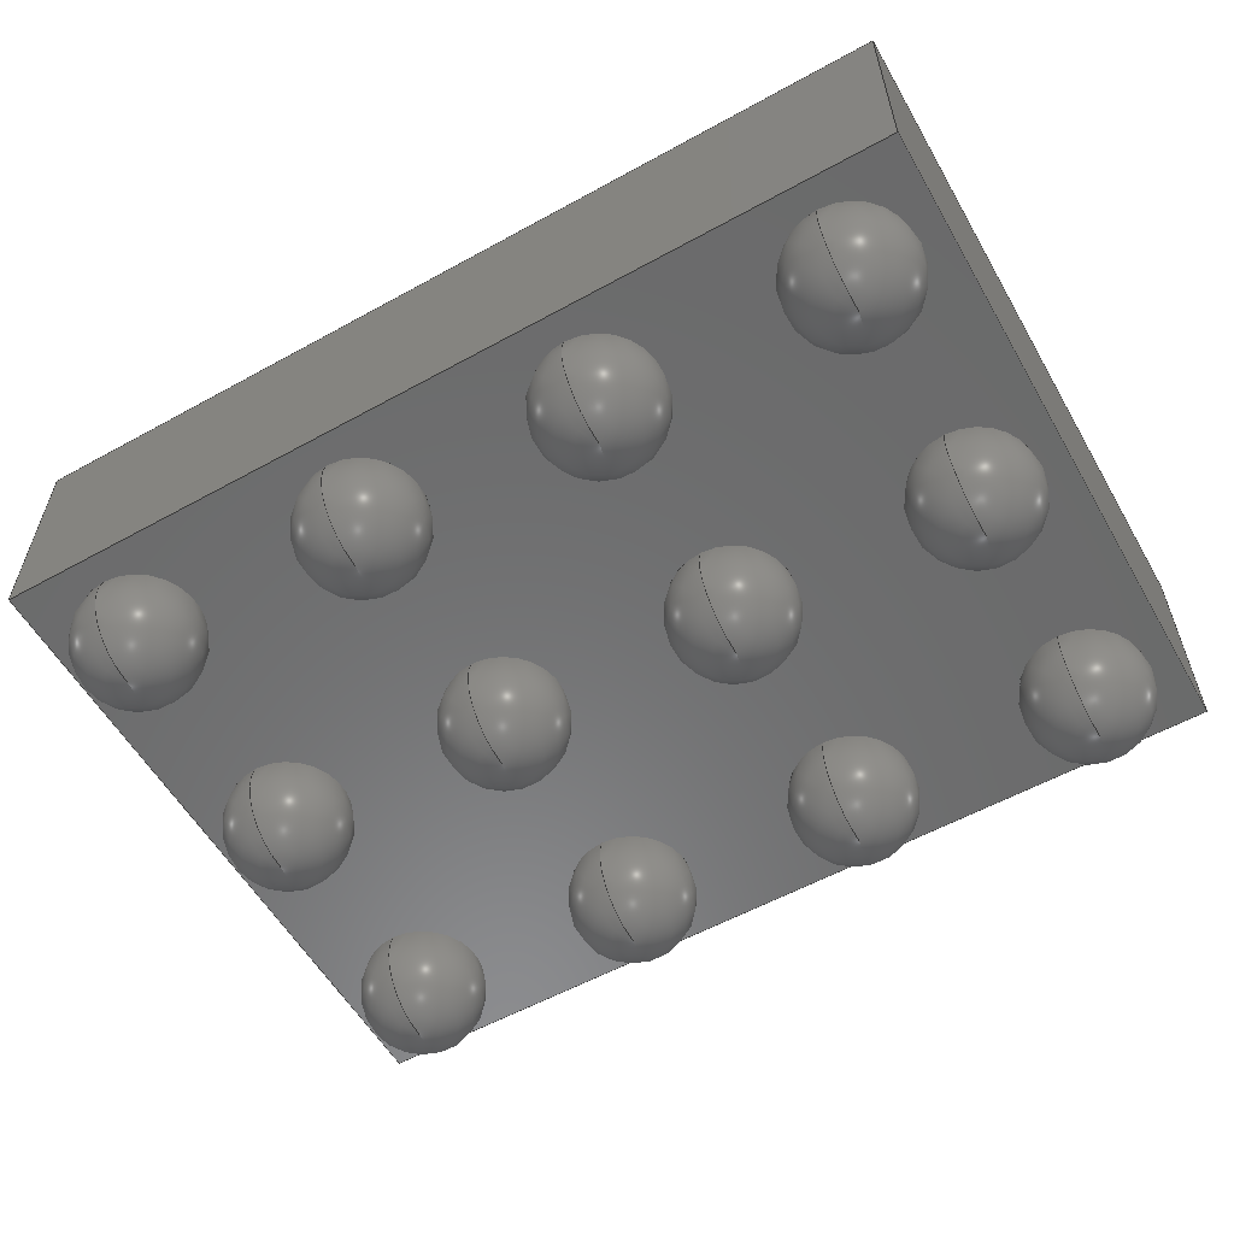
<metadata>
{"format":"step","ext":"step","renderer":"f3d","projection":"perspective","resolution":1024,"background":"white","views":[{"elev":-57.3,"azim":-150.2,"up":"+Z"}]}
</metadata>
<code>
ISO-10303-21;
DATA;
#1=APPLICATION_PROTOCOL_DEFINITION('international standard','automotive_design',2000,#2);
#2=APPLICATION_CONTEXT('core data for automotive mechanical design processes');
#3=SHAPE_DEFINITION_REPRESENTATION(#4,#10);
#4=PRODUCT_DEFINITION_SHAPE('','',#5);
#5=PRODUCT_DEFINITION('design','',#6,#9);
#6=PRODUCT_DEFINITION_FORMATION('','',#7);
#7=PRODUCT('Texas_DSBGA_12_136x186mm_Layout3x4_P05mm','Texas_DSBGA_12_136x186mm_Layout3x4_P05mm','',(#8));
#8=PRODUCT_CONTEXT('',#2,'mechanical');
#9=PRODUCT_DEFINITION_CONTEXT('part definition',#2,'design');
#10=ADVANCED_BREP_SHAPE_REPRESENTATION('',(#11,#15),#415);
#11=AXIS2_PLACEMENT_3D('',#12,#13,#14);
#12=CARTESIAN_POINT('',(0,0,0));
#13=DIRECTION('',(0,0,1));
#14=DIRECTION('',(1,0,-0));
#15=MANIFOLD_SOLID_BREP('',#16);
#16=CLOSED_SHELL('',(#17,#46,#66,#89,#103,#222,#229,#251,#266,#279,#292,#305,#318,#331,#344,#357,#370,#383,#396,#409));
#17=ADVANCED_FACE('',(#18),#43,.F.);
#18=FACE_BOUND('',#19,.F.);
#19=EDGE_LOOP('',(#20,#28,#35,#40));
#20=ORIENTED_EDGE('',*,*,#21,.F.);
#21=EDGE_CURVE('',#22,#24,#26,.T.);
#22=VERTEX_POINT('',#23);
#23=CARTESIAN_POINT('',(-0.93,0.68,0.17));
#24=VERTEX_POINT('',#25);
#25=CARTESIAN_POINT('',(-0.93,0.68,0.625));
#26=LINE('',#23,#27);
#27=VECTOR('',#13,1);
#28=ORIENTED_EDGE('',*,*,#29,.T.);
#29=EDGE_CURVE('',#22,#30,#32,.T.);
#30=VERTEX_POINT('',#31);
#31=CARTESIAN_POINT('',(0.93,0.68,0.17));
#32=LINE('',#23,#33);
#33=VECTOR('',#34,1);
#34=DIRECTION('',(1,2.22e-16,0));
#35=ORIENTED_EDGE('',*,*,#36,.T.);
#36=EDGE_CURVE('',#30,#37,#39,.T.);
#37=VERTEX_POINT('',#38);
#38=CARTESIAN_POINT('',(0.93,0.68,0.625));
#39=LINE('',#31,#27);
#40=ORIENTED_EDGE('',*,*,#41,.F.);
#41=EDGE_CURVE('',#24,#37,#42,.T.);
#42=LINE('',#25,#33);
#43=PLANE('',#44);
#44=AXIS2_PLACEMENT_3D('',#23,#45,#13);
#45=DIRECTION('',(2.22e-16,-1,0));
#46=ADVANCED_FACE('',(#47),#64,.F.);
#47=FACE_BOUND('',#48,.F.);
#48=EDGE_LOOP('',(#49,#55,#56,#61));
#49=ORIENTED_EDGE('',*,*,#50,.F.);
#50=EDGE_CURVE('',#22,#51,#53,.T.);
#51=VERTEX_POINT('',#52);
#52=CARTESIAN_POINT('',(-0.93,-0.68,0.17));
#53=LINE('',#23,#54);
#54=VECTOR('',#45,1);
#55=ORIENTED_EDGE('',*,*,#21,.T.);
#56=ORIENTED_EDGE('',*,*,#57,.T.);
#57=EDGE_CURVE('',#24,#58,#60,.T.);
#58=VERTEX_POINT('',#59);
#59=CARTESIAN_POINT('',(-0.93,-0.68,0.625));
#60=LINE('',#25,#54);
#61=ORIENTED_EDGE('',*,*,#62,.F.);
#62=EDGE_CURVE('',#51,#58,#63,.T.);
#63=LINE('',#52,#27);
#64=PLANE('',#65);
#65=AXIS2_PLACEMENT_3D('',#23,#34,#13);
#66=ADVANCED_FACE('',(#67,#77),#87,.T.);
#67=FACE_BOUND('',#68,.T.);
#68=EDGE_LOOP('',(#40,#56,#69,#74));
#69=ORIENTED_EDGE('',*,*,#70,.T.);
#70=EDGE_CURVE('',#58,#71,#73,.T.);
#71=VERTEX_POINT('',#72);
#72=CARTESIAN_POINT('',(0.93,-0.68,0.625));
#73=LINE('',#59,#33);
#74=ORIENTED_EDGE('',*,*,#75,.F.);
#75=EDGE_CURVE('',#37,#71,#76,.T.);
#76=LINE('',#38,#54);
#77=FACE_BOUND('',#78,.T.);
#78=EDGE_LOOP('',(#79));
#79=ORIENTED_EDGE('',*,*,#80,.T.);
#80=EDGE_CURVE('',#81,#81,#83,.T.);
#81=VERTEX_POINT('',#82);
#82=CARTESIAN_POINT('',(-0.62,0.22,0.625));
#83=CIRCLE('',#84,0.15);
#84=AXIS2_PLACEMENT_3D('',#85,#86,#45);
#85=CARTESIAN_POINT('',(-0.62,0.37,0.625));
#86=DIRECTION('',(0,-0,-1));
#87=PLANE('',#88);
#88=AXIS2_PLACEMENT_3D('',#25,#13,#45);
#89=ADVANCED_FACE('',(#90),#101,.T.);
#90=FACE_BOUND('',#91,.T.);
#91=EDGE_LOOP('',(#92,#35,#97,#98));
#92=ORIENTED_EDGE('',*,*,#93,.F.);
#93=EDGE_CURVE('',#30,#94,#96,.T.);
#94=VERTEX_POINT('',#95);
#95=CARTESIAN_POINT('',(0.93,-0.68,0.17));
#96=LINE('',#31,#54);
#97=ORIENTED_EDGE('',*,*,#75,.T.);
#98=ORIENTED_EDGE('',*,*,#99,.F.);
#99=EDGE_CURVE('',#94,#71,#100,.T.);
#100=LINE('',#95,#27);
#101=PLANE('',#102);
#102=AXIS2_PLACEMENT_3D('',#31,#34,#13);
#103=ADVANCED_FACE('',(#104,#111,#121,#130,#139,#148,#157,#166,#175,#184,#193,#202,#211),#220,.F.);
#104=FACE_BOUND('',#105,.F.);
#105=EDGE_LOOP('',(#106,#107,#108,#92));
#106=ORIENTED_EDGE('',*,*,#29,.F.);
#107=ORIENTED_EDGE('',*,*,#50,.T.);
#108=ORIENTED_EDGE('',*,*,#109,.T.);
#109=EDGE_CURVE('',#51,#94,#110,.T.);
#110=LINE('',#52,#33);
#111=FACE_BOUND('',#112,.F.);
#112=EDGE_LOOP('',(#113));
#113=ORIENTED_EDGE('',*,*,#114,.F.);
#114=EDGE_CURVE('',#115,#115,#117,.T.);
#115=VERTEX_POINT('',#116);
#116=CARTESIAN_POINT('',(-0.25,-0.3767,0.17));
#117=CIRCLE('',#118,0.1233);
#118=AXIS2_PLACEMENT_3D('',#119,#13,#120);
#119=CARTESIAN_POINT('',(-0.25,-0.5,0.17));
#120=DIRECTION('',(-9.958e-17,1,0));
#121=FACE_BOUND('',#122,.F.);
#122=EDGE_LOOP('',(#123));
#123=ORIENTED_EDGE('',*,*,#124,.F.);
#124=EDGE_CURVE('',#125,#125,#127,.T.);
#125=VERTEX_POINT('',#126);
#126=CARTESIAN_POINT('',(-0.25,0.1233,0.17));
#127=CIRCLE('',#128,0.1233);
#128=AXIS2_PLACEMENT_3D('',#129,#13,#120);
#129=CARTESIAN_POINT('',(-0.25,-2.489e-17,0.17));
#130=FACE_BOUND('',#131,.F.);
#131=EDGE_LOOP('',(#132));
#132=ORIENTED_EDGE('',*,*,#133,.F.);
#133=EDGE_CURVE('',#134,#134,#136,.T.);
#134=VERTEX_POINT('',#135);
#135=CARTESIAN_POINT('',(-0.75,-0.3767,0.17));
#136=CIRCLE('',#137,0.1233);
#137=AXIS2_PLACEMENT_3D('',#138,#13,#120);
#138=CARTESIAN_POINT('',(-0.75,-0.5,0.17));
#139=FACE_BOUND('',#140,.F.);
#140=EDGE_LOOP('',(#141));
#141=ORIENTED_EDGE('',*,*,#142,.F.);
#142=EDGE_CURVE('',#143,#143,#145,.T.);
#143=VERTEX_POINT('',#144);
#144=CARTESIAN_POINT('',(-0.75,0.6233,0.17));
#145=CIRCLE('',#146,0.1233);
#146=AXIS2_PLACEMENT_3D('',#147,#13,#120);
#147=CARTESIAN_POINT('',(-0.75,0.5,0.17));
#148=FACE_BOUND('',#149,.F.);
#149=EDGE_LOOP('',(#150));
#150=ORIENTED_EDGE('',*,*,#151,.F.);
#151=EDGE_CURVE('',#152,#152,#154,.T.);
#152=VERTEX_POINT('',#153);
#153=CARTESIAN_POINT('',(-0.75,0.1233,0.17));
#154=CIRCLE('',#155,0.1233);
#155=AXIS2_PLACEMENT_3D('',#156,#13,#120);
#156=CARTESIAN_POINT('',(-0.75,-7.468e-17,0.17));
#157=FACE_BOUND('',#158,.F.);
#158=EDGE_LOOP('',(#159));
#159=ORIENTED_EDGE('',*,*,#160,.F.);
#160=EDGE_CURVE('',#161,#161,#163,.T.);
#161=VERTEX_POINT('',#162);
#162=CARTESIAN_POINT('',(-0.25,0.6233,0.17));
#163=CIRCLE('',#164,0.1233);
#164=AXIS2_PLACEMENT_3D('',#165,#13,#120);
#165=CARTESIAN_POINT('',(-0.25,0.5,0.17));
#166=FACE_BOUND('',#167,.F.);
#167=EDGE_LOOP('',(#168));
#168=ORIENTED_EDGE('',*,*,#169,.F.);
#169=EDGE_CURVE('',#170,#170,#172,.T.);
#170=VERTEX_POINT('',#171);
#171=CARTESIAN_POINT('',(0.75,-0.3767,0.17));
#172=CIRCLE('',#173,0.1233);
#173=AXIS2_PLACEMENT_3D('',#174,#13,#120);
#174=CARTESIAN_POINT('',(0.75,-0.5,0.17));
#175=FACE_BOUND('',#176,.F.);
#176=EDGE_LOOP('',(#177));
#177=ORIENTED_EDGE('',*,*,#178,.F.);
#178=EDGE_CURVE('',#179,#179,#181,.T.);
#179=VERTEX_POINT('',#180);
#180=CARTESIAN_POINT('',(0.75,0.1233,0.17));
#181=CIRCLE('',#182,0.1233);
#182=AXIS2_PLACEMENT_3D('',#183,#13,#120);
#183=CARTESIAN_POINT('',(0.75,7.468e-17,0.17));
#184=FACE_BOUND('',#185,.F.);
#185=EDGE_LOOP('',(#186));
#186=ORIENTED_EDGE('',*,*,#187,.F.);
#187=EDGE_CURVE('',#188,#188,#190,.T.);
#188=VERTEX_POINT('',#189);
#189=CARTESIAN_POINT('',(0.25,0.1233,0.17));
#190=CIRCLE('',#191,0.1233);
#191=AXIS2_PLACEMENT_3D('',#192,#13,#120);
#192=CARTESIAN_POINT('',(0.25,2.489e-17,0.17));
#193=FACE_BOUND('',#194,.F.);
#194=EDGE_LOOP('',(#195));
#195=ORIENTED_EDGE('',*,*,#196,.F.);
#196=EDGE_CURVE('',#197,#197,#199,.T.);
#197=VERTEX_POINT('',#198);
#198=CARTESIAN_POINT('',(0.25,-0.3767,0.17));
#199=CIRCLE('',#200,0.1233);
#200=AXIS2_PLACEMENT_3D('',#201,#13,#120);
#201=CARTESIAN_POINT('',(0.25,-0.5,0.17));
#202=FACE_BOUND('',#203,.F.);
#203=EDGE_LOOP('',(#204));
#204=ORIENTED_EDGE('',*,*,#205,.F.);
#205=EDGE_CURVE('',#206,#206,#208,.T.);
#206=VERTEX_POINT('',#207);
#207=CARTESIAN_POINT('',(0.25,0.6233,0.17));
#208=CIRCLE('',#209,0.1233);
#209=AXIS2_PLACEMENT_3D('',#210,#13,#120);
#210=CARTESIAN_POINT('',(0.25,0.5,0.17));
#211=FACE_BOUND('',#212,.F.);
#212=EDGE_LOOP('',(#213));
#213=ORIENTED_EDGE('',*,*,#214,.F.);
#214=EDGE_CURVE('',#215,#215,#217,.T.);
#215=VERTEX_POINT('',#216);
#216=CARTESIAN_POINT('',(0.75,0.6233,0.17));
#217=CIRCLE('',#218,0.1233);
#218=AXIS2_PLACEMENT_3D('',#219,#13,#120);
#219=CARTESIAN_POINT('',(0.75,0.5,0.17));
#220=PLANE('',#221);
#221=AXIS2_PLACEMENT_3D('',#23,#13,#45);
#222=ADVANCED_FACE('',(#223),#227,.T.);
#223=FACE_BOUND('',#224,.T.);
#224=EDGE_LOOP('',(#61,#108,#225,#226));
#225=ORIENTED_EDGE('',*,*,#99,.T.);
#226=ORIENTED_EDGE('',*,*,#70,.F.);
#227=PLANE('',#228);
#228=AXIS2_PLACEMENT_3D('',#52,#45,#13);
#229=ADVANCED_FACE('',(#230),#247,.F.);
#230=FACE_BOUND('',#231,.T.);
#231=EDGE_LOOP('',(#232,#233,#240,#246));
#232=ORIENTED_EDGE('',*,*,#80,.F.);
#233=ORIENTED_EDGE('',*,*,#234,.T.);
#234=EDGE_CURVE('',#81,#235,#237,.T.);
#235=VERTEX_POINT('',#236);
#236=CARTESIAN_POINT('',(-0.62,0.22,0.615));
#237=LINE('',#238,#239);
#238=CARTESIAN_POINT('',(-0.62,0.22,0.635));
#239=VECTOR('',#86,1);
#240=ORIENTED_EDGE('',*,*,#241,.F.);
#241=EDGE_CURVE('',#235,#235,#242,.T.);
#242=CIRCLE('',#243,0.15);
#243=AXIS2_PLACEMENT_3D('',#244,#245,#45);
#244=CARTESIAN_POINT('',(-0.62,0.37,0.615));
#245=DIRECTION('',(-0,0,1));
#246=ORIENTED_EDGE('',*,*,#234,.F.);
#247=CYLINDRICAL_SURFACE('',#248,0.15);
#248=AXIS2_PLACEMENT_3D('',#249,#250,#45);
#249=CARTESIAN_POINT('',(-0.62,0.37,0.635));
#250=DIRECTION('',(-0,0,-1));
#251=ADVANCED_FACE('',(#252),#264,.T.);
#252=FACE_BOUND('',#253,.T.);
#253=EDGE_LOOP('',(#113,#254,#263));
#254=ORIENTED_EDGE('',*,*,#255,.F.);
#255=EDGE_CURVE('',#256,#115,#258,.T.);
#256=VERTEX_POINT('',#257);
#257=CARTESIAN_POINT('',(-0.25,-0.5,-0.00625));
#258=CIRCLE('',#259,0.1313);
#259=AXIS2_PLACEMENT_3D('',#260,#261,#262);
#260=CARTESIAN_POINT('',(-0.25,-0.5,0.125));
#261=DIRECTION('',(1,-1.453e-16,0));
#262=DIRECTION('',(1.453e-16,1,0));
#263=ORIENTED_EDGE('',*,*,#255,.T.);
#264=SPHERICAL_SURFACE('',#265,0.1313);
#265=AXIS2_PLACEMENT_3D('',#260,#13,#120);
#266=ADVANCED_FACE('',(#267),#277,.T.);
#267=FACE_BOUND('',#268,.T.);
#268=EDGE_LOOP('',(#123,#269,#276));
#269=ORIENTED_EDGE('',*,*,#270,.F.);
#270=EDGE_CURVE('',#271,#125,#273,.T.);
#271=VERTEX_POINT('',#272);
#272=CARTESIAN_POINT('',(-0.25,-1.686e-17,-0.00625));
#273=CIRCLE('',#274,0.1313);
#274=AXIS2_PLACEMENT_3D('',#275,#261,#262);
#275=CARTESIAN_POINT('',(-0.25,-2.489e-17,0.125));
#276=ORIENTED_EDGE('',*,*,#270,.T.);
#277=SPHERICAL_SURFACE('',#278,0.1313);
#278=AXIS2_PLACEMENT_3D('',#275,#13,#120);
#279=ADVANCED_FACE('',(#280),#290,.T.);
#280=FACE_BOUND('',#281,.T.);
#281=EDGE_LOOP('',(#132,#282,#289));
#282=ORIENTED_EDGE('',*,*,#283,.F.);
#283=EDGE_CURVE('',#284,#134,#286,.T.);
#284=VERTEX_POINT('',#285);
#285=CARTESIAN_POINT('',(-0.75,-0.5,-0.00625));
#286=CIRCLE('',#287,0.1313);
#287=AXIS2_PLACEMENT_3D('',#288,#261,#262);
#288=CARTESIAN_POINT('',(-0.75,-0.5,0.125));
#289=ORIENTED_EDGE('',*,*,#283,.T.);
#290=SPHERICAL_SURFACE('',#291,0.1313);
#291=AXIS2_PLACEMENT_3D('',#288,#13,#120);
#292=ADVANCED_FACE('',(#293),#303,.T.);
#293=FACE_BOUND('',#294,.T.);
#294=EDGE_LOOP('',(#141,#295,#302));
#295=ORIENTED_EDGE('',*,*,#296,.F.);
#296=EDGE_CURVE('',#297,#143,#299,.T.);
#297=VERTEX_POINT('',#298);
#298=CARTESIAN_POINT('',(-0.75,0.5,-0.00625));
#299=CIRCLE('',#300,0.1313);
#300=AXIS2_PLACEMENT_3D('',#301,#261,#262);
#301=CARTESIAN_POINT('',(-0.75,0.5,0.125));
#302=ORIENTED_EDGE('',*,*,#296,.T.);
#303=SPHERICAL_SURFACE('',#304,0.1313);
#304=AXIS2_PLACEMENT_3D('',#301,#13,#120);
#305=ADVANCED_FACE('',(#306),#316,.T.);
#306=FACE_BOUND('',#307,.T.);
#307=EDGE_LOOP('',(#150,#308,#315));
#308=ORIENTED_EDGE('',*,*,#309,.F.);
#309=EDGE_CURVE('',#310,#152,#312,.T.);
#310=VERTEX_POINT('',#311);
#311=CARTESIAN_POINT('',(-0.75,-6.665e-17,-0.00625));
#312=CIRCLE('',#313,0.1313);
#313=AXIS2_PLACEMENT_3D('',#314,#261,#262);
#314=CARTESIAN_POINT('',(-0.75,-7.468e-17,0.125));
#315=ORIENTED_EDGE('',*,*,#309,.T.);
#316=SPHERICAL_SURFACE('',#317,0.1313);
#317=AXIS2_PLACEMENT_3D('',#314,#13,#120);
#318=ADVANCED_FACE('',(#319),#329,.T.);
#319=FACE_BOUND('',#320,.T.);
#320=EDGE_LOOP('',(#159,#321,#328));
#321=ORIENTED_EDGE('',*,*,#322,.F.);
#322=EDGE_CURVE('',#323,#161,#325,.T.);
#323=VERTEX_POINT('',#324);
#324=CARTESIAN_POINT('',(-0.25,0.5,-0.00625));
#325=CIRCLE('',#326,0.1313);
#326=AXIS2_PLACEMENT_3D('',#327,#261,#262);
#327=CARTESIAN_POINT('',(-0.25,0.5,0.125));
#328=ORIENTED_EDGE('',*,*,#322,.T.);
#329=SPHERICAL_SURFACE('',#330,0.1313);
#330=AXIS2_PLACEMENT_3D('',#327,#13,#120);
#331=ADVANCED_FACE('',(#332),#342,.T.);
#332=FACE_BOUND('',#333,.T.);
#333=EDGE_LOOP('',(#168,#334,#341));
#334=ORIENTED_EDGE('',*,*,#335,.F.);
#335=EDGE_CURVE('',#336,#170,#338,.T.);
#336=VERTEX_POINT('',#337);
#337=CARTESIAN_POINT('',(0.75,-0.5,-0.00625));
#338=CIRCLE('',#339,0.1313);
#339=AXIS2_PLACEMENT_3D('',#340,#261,#262);
#340=CARTESIAN_POINT('',(0.75,-0.5,0.125));
#341=ORIENTED_EDGE('',*,*,#335,.T.);
#342=SPHERICAL_SURFACE('',#343,0.1313);
#343=AXIS2_PLACEMENT_3D('',#340,#13,#120);
#344=ADVANCED_FACE('',(#345),#355,.T.);
#345=FACE_BOUND('',#346,.T.);
#346=EDGE_LOOP('',(#177,#347,#354));
#347=ORIENTED_EDGE('',*,*,#348,.F.);
#348=EDGE_CURVE('',#349,#179,#351,.T.);
#349=VERTEX_POINT('',#350);
#350=CARTESIAN_POINT('',(0.75,8.272e-17,-0.00625));
#351=CIRCLE('',#352,0.1313);
#352=AXIS2_PLACEMENT_3D('',#353,#261,#262);
#353=CARTESIAN_POINT('',(0.75,7.468e-17,0.125));
#354=ORIENTED_EDGE('',*,*,#348,.T.);
#355=SPHERICAL_SURFACE('',#356,0.1313);
#356=AXIS2_PLACEMENT_3D('',#353,#13,#120);
#357=ADVANCED_FACE('',(#358),#368,.T.);
#358=FACE_BOUND('',#359,.T.);
#359=EDGE_LOOP('',(#186,#360,#367));
#360=ORIENTED_EDGE('',*,*,#361,.F.);
#361=EDGE_CURVE('',#362,#188,#364,.T.);
#362=VERTEX_POINT('',#363);
#363=CARTESIAN_POINT('',(0.25,3.293e-17,-0.00625));
#364=CIRCLE('',#365,0.1313);
#365=AXIS2_PLACEMENT_3D('',#366,#261,#262);
#366=CARTESIAN_POINT('',(0.25,2.489e-17,0.125));
#367=ORIENTED_EDGE('',*,*,#361,.T.);
#368=SPHERICAL_SURFACE('',#369,0.1313);
#369=AXIS2_PLACEMENT_3D('',#366,#13,#120);
#370=ADVANCED_FACE('',(#371),#381,.T.);
#371=FACE_BOUND('',#372,.T.);
#372=EDGE_LOOP('',(#195,#373,#380));
#373=ORIENTED_EDGE('',*,*,#374,.F.);
#374=EDGE_CURVE('',#375,#197,#377,.T.);
#375=VERTEX_POINT('',#376);
#376=CARTESIAN_POINT('',(0.25,-0.5,-0.00625));
#377=CIRCLE('',#378,0.1313);
#378=AXIS2_PLACEMENT_3D('',#379,#261,#262);
#379=CARTESIAN_POINT('',(0.25,-0.5,0.125));
#380=ORIENTED_EDGE('',*,*,#374,.T.);
#381=SPHERICAL_SURFACE('',#382,0.1313);
#382=AXIS2_PLACEMENT_3D('',#379,#13,#120);
#383=ADVANCED_FACE('',(#384),#394,.T.);
#384=FACE_BOUND('',#385,.T.);
#385=EDGE_LOOP('',(#204,#386,#393));
#386=ORIENTED_EDGE('',*,*,#387,.F.);
#387=EDGE_CURVE('',#388,#206,#390,.T.);
#388=VERTEX_POINT('',#389);
#389=CARTESIAN_POINT('',(0.25,0.5,-0.00625));
#390=CIRCLE('',#391,0.1313);
#391=AXIS2_PLACEMENT_3D('',#392,#261,#262);
#392=CARTESIAN_POINT('',(0.25,0.5,0.125));
#393=ORIENTED_EDGE('',*,*,#387,.T.);
#394=SPHERICAL_SURFACE('',#395,0.1313);
#395=AXIS2_PLACEMENT_3D('',#392,#13,#120);
#396=ADVANCED_FACE('',(#397),#407,.T.);
#397=FACE_BOUND('',#398,.T.);
#398=EDGE_LOOP('',(#213,#399,#406));
#399=ORIENTED_EDGE('',*,*,#400,.F.);
#400=EDGE_CURVE('',#401,#215,#403,.T.);
#401=VERTEX_POINT('',#402);
#402=CARTESIAN_POINT('',(0.75,0.5,-0.00625));
#403=CIRCLE('',#404,0.1313);
#404=AXIS2_PLACEMENT_3D('',#405,#261,#262);
#405=CARTESIAN_POINT('',(0.75,0.5,0.125));
#406=ORIENTED_EDGE('',*,*,#400,.T.);
#407=SPHERICAL_SURFACE('',#408,0.1313);
#408=AXIS2_PLACEMENT_3D('',#405,#13,#120);
#409=ADVANCED_FACE('',(#410),#413,.T.);
#410=FACE_BOUND('',#411,.T.);
#411=EDGE_LOOP('',(#412));
#412=ORIENTED_EDGE('',*,*,#241,.T.);
#413=PLANE('',#414);
#414=AXIS2_PLACEMENT_3D('',#244,#13,#45);
#415=( GEOMETRIC_REPRESENTATION_CONTEXT(3) GLOBAL_UNCERTAINTY_ASSIGNED_CONTEXT((#419)) GLOBAL_UNIT_ASSIGNED_CONTEXT((#416,#417,#418)) REPRESENTATION_CONTEXT('Context #1','3D Context with UNIT and UNCERTAINTY') );
#416=( LENGTH_UNIT() NAMED_UNIT(*) SI_UNIT(.MILLI.,.METRE.) );
#417=( NAMED_UNIT(*) PLANE_ANGLE_UNIT() SI_UNIT($,.RADIAN.) );
#418=( NAMED_UNIT(*) SI_UNIT($,.STERADIAN.) SOLID_ANGLE_UNIT() );
#419=UNCERTAINTY_MEASURE_WITH_UNIT(LENGTH_MEASURE(1e-07),#416,'distance_accuracy_value','confusion accuracy');
#420=PRODUCT_RELATED_PRODUCT_CATEGORY('part',$,(#7));
#421=MECHANICAL_DESIGN_GEOMETRIC_PRESENTATION_REPRESENTATION('',(#422,#430,#431,#432,#433,#434,#435,#443,#451,#452,#453,#454,#455,#456,#457,#458,#459,#460,#461,#462),#415);
#422=STYLED_ITEM('color',(#423),#17);
#423=PRESENTATION_STYLE_ASSIGNMENT((#424));
#424=SURFACE_STYLE_USAGE(.BOTH.,#425);
#425=SURFACE_SIDE_STYLE('',(#426));
#426=SURFACE_STYLE_FILL_AREA(#427);
#427=FILL_AREA_STYLE('',(#428));
#428=FILL_AREA_STYLE_COLOUR('',#429);
#429=COLOUR_RGB('',0.148,0.145,0.145);
#430=STYLED_ITEM('color',(#423),#46);
#431=STYLED_ITEM('color',(#423),#66);
#432=STYLED_ITEM('color',(#423),#89);
#433=STYLED_ITEM('color',(#423),#103);
#434=STYLED_ITEM('color',(#423),#222);
#435=STYLED_ITEM('color',(#436),#229);
#436=PRESENTATION_STYLE_ASSIGNMENT((#437));
#437=SURFACE_STYLE_USAGE(.BOTH.,#438);
#438=SURFACE_SIDE_STYLE('',(#439));
#439=SURFACE_STYLE_FILL_AREA(#440);
#440=FILL_AREA_STYLE('',(#441));
#441=FILL_AREA_STYLE_COLOUR('',#442);
#442=COLOUR_RGB('',0.691,0.664,0.598);
#443=STYLED_ITEM('color',(#444),#251);
#444=PRESENTATION_STYLE_ASSIGNMENT((#445));
#445=SURFACE_STYLE_USAGE(.BOTH.,#446);
#446=SURFACE_SIDE_STYLE('',(#447));
#447=SURFACE_STYLE_FILL_AREA(#448);
#448=FILL_AREA_STYLE('',(#449));
#449=FILL_AREA_STYLE_COLOUR('',#450);
#450=COLOUR_RGB('',0.824,0.82,0.781);
#451=STYLED_ITEM('color',(#444),#266);
#452=STYLED_ITEM('color',(#444),#279);
#453=STYLED_ITEM('color',(#444),#292);
#454=STYLED_ITEM('color',(#444),#305);
#455=STYLED_ITEM('color',(#444),#318);
#456=STYLED_ITEM('color',(#444),#331);
#457=STYLED_ITEM('color',(#444),#344);
#458=STYLED_ITEM('color',(#444),#357);
#459=STYLED_ITEM('color',(#444),#370);
#460=STYLED_ITEM('color',(#444),#383);
#461=STYLED_ITEM('color',(#444),#396);
#462=STYLED_ITEM('color',(#436),#409);
ENDSEC;
END-ISO-10303-21;


</code>
